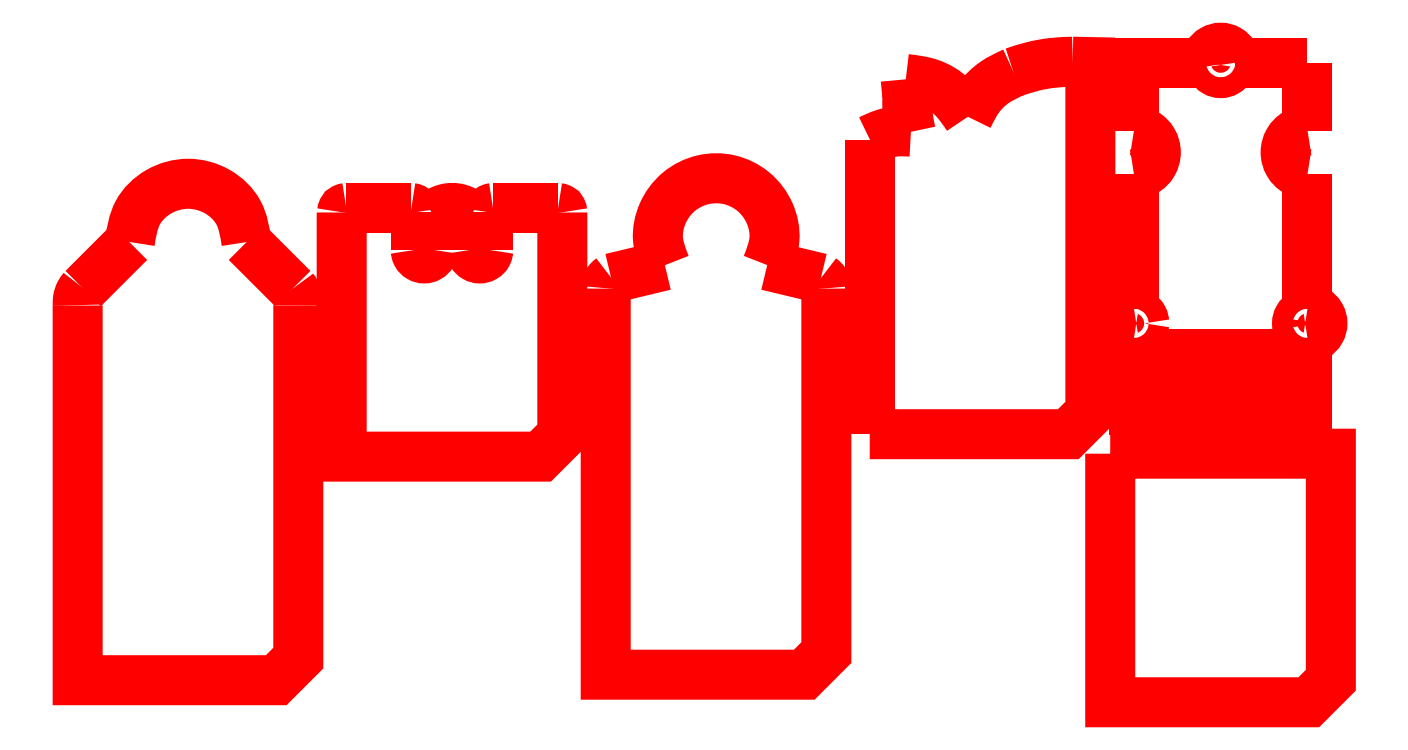
<metadata>
{"format":"dxf","ext":"dxf","renderer":"ezdxf+matplotlib","layout":"modelspace","background":"white","min_lineweight":24,"dpi":150}
</metadata>
<code>
0
SECTION
2
ENTITIES
0
SPLINE
8
Raspored_senzora_-_Varijanta_2.2,_1-1@A3
70
0
71
3
72
13
73
9
74
7
40
0
40
0
40
0
40
0
40
3.508
40
6.913
40
10.42
40
13.93
40
17.33
40
20.84
40
20.84
40
20.84
40
20.84
10
125.2
20
145
30
0
10
125
20
146.2
30
0
10
124.6
20
148.6
30
0
10
122
20
151.1
30
0
10
118.5
20
152.1
30
0
10
115
20
151.1
30
0
10
112.3
20
148.6
30
0
10
111.9
20
146.2
30
0
10
111.7
20
145
30
0
11
125.2
21
145
31
0
11
124.3
21
148.4
31
0
11
121.8
21
150.8
31
0
11
118.5
21
151.8
31
0
11
115.1
21
150.8
31
0
11
112.7
21
148.4
31
0
11
111.7
21
145
31
0
0
LWPOLYLINE
8
Raspored_senzora_-_Varijanta_2.2,_1-1@A3
90
2
70
0
10
111.7
20
145
30
0
10
106.4
20
139.7
30
0
0
SPLINE
8
Raspored_senzora_-_Varijanta_2.2,_1-1@A3
70
0
71
3
72
10
73
6
74
4
40
0
40
0
40
0
40
0
40
0.7069
40
1.407
40
2.114
40
2.114
40
2.114
40
2.114
10
106.4
20
139.7
30
0
10
106.2
20
139.5
30
0
10
106
20
139.2
30
0
10
105.7
20
138.5
30
0
10
105.7
20
138
30
0
10
105.8
20
137.8
30
0
11
106.4
21
139.7
31
0
11
106
21
139.1
31
0
11
105.8
21
138.5
31
0
11
105.8
21
137.8
31
0
0
LWPOLYLINE
8
Raspored_senzora_-_Varijanta_2.2,_1-1@A3
90
5
70
0
10
105.7
20
137.7
30
0
10
105.7
20
94.6
30
0
10
128.6
20
94.6
30
0
10
131.1
20
97.14
30
0
10
131.1
20
137.7
30
0
0
SPLINE
8
Raspored_senzora_-_Varijanta_2.2,_1-1@A3
70
0
71
3
72
10
73
6
74
4
40
0
40
0
40
0
40
0
40
0.7055
40
1.405
40
2.111
40
2.111
40
2.111
40
2.111
10
131.2
20
137.7
30
0
10
131.2
20
138
30
0
10
131.2
20
138.5
30
0
10
130.9
20
139.1
30
0
10
130.7
20
139.5
30
0
10
130.5
20
139.7
30
0
11
131.2
21
137.7
31
0
11
131.1
21
138.5
31
0
11
130.9
21
139.1
31
0
11
130.5
21
139.7
31
0
0
LWPOLYLINE
8
Raspored_senzora_-_Varijanta_2.2,_1-1@A3
90
2
70
0
10
130.5
20
139.7
30
0
10
125.2
20
145
30
0
0
SPLINE
8
Raspored_senzora_-_Varijanta_2.2,_1-1@A3
70
0
71
3
72
10
73
6
74
4
40
0
40
0
40
0
40
0
40
0.2545
40
0.5015
40
0.7561
40
0.7561
40
0.7561
40
0.7561
10
161.5
20
148.5
30
0
10
161.5
20
148.6
30
0
10
161.5
20
148.7
30
0
10
161.3
20
148.9
30
0
10
161.1
20
148.9
30
0
10
161
20
149
30
0
11
161.5
21
148.5
31
0
11
161.5
21
148.7
31
0
11
161.3
21
148.9
31
0
11
161
21
149
31
0
0
LWPOLYLINE
8
Raspored_senzora_-_Varijanta_2.2,_1-1@A3
90
2
70
0
10
161
20
149
30
0
10
153.5
20
149
30
0
0
SPLINE
8
Raspored_senzora_-_Varijanta_2.2,_1-1@A3
70
0
71
3
72
10
73
6
74
4
40
0
40
0
40
0
40
0
40
0.2545
40
0.5015
40
0.7561
40
0.7561
40
0.7561
40
0.7561
10
153.6
20
149
30
0
10
153.5
20
148.9
30
0
10
153.3
20
148.9
30
0
10
153.1
20
148.7
30
0
10
153.1
20
148.6
30
0
10
153.1
20
148.5
30
0
11
153.6
21
149
31
0
11
153.3
21
148.9
31
0
11
153.1
21
148.7
31
0
11
153.1
21
148.5
31
0
0
LWPOLYLINE
8
Raspored_senzora_-_Varijanta_2.2,_1-1@A3
90
2
70
0
10
153
20
148.4
30
0
10
153
20
144.1
30
0
0
SPLINE
8
Raspored_senzora_-_Varijanta_2.2,_1-1@A3
70
0
71
3
72
13
73
9
74
7
40
0
40
0
40
0
40
0
40
0.5202
40
1.025
40
1.545
40
2.065
40
2.57
40
3.09
40
3.09
40
3.09
40
3.09
10
151
20
144.2
30
0
10
151.1
20
144
30
0
10
151.1
20
143.6
30
0
10
151.5
20
143.3
30
0
10
152
20
143.1
30
0
10
152.5
20
143.3
30
0
10
152.9
20
143.6
30
0
10
153
20
144
30
0
10
153
20
144.2
30
0
11
151
21
144.2
31
0
11
151.2
21
143.6
31
0
11
151.5
21
143.3
31
0
11
152
21
143.2
31
0
11
152.5
21
143.3
31
0
11
152.9
21
143.6
31
0
11
153
21
144.2
31
0
0
LWPOLYLINE
8
Raspored_senzora_-_Varijanta_2.2,_1-1@A3
90
2
70
0
10
151
20
144.1
30
0
10
151
20
148.2
30
0
0
SPLINE
8
Raspored_senzora_-_Varijanta_2.2,_1-1@A3
70
0
71
3
72
10
73
6
74
4
40
0
40
0
40
0
40
0
40
1.583
40
3.129
40
4.712
40
4.712
40
4.712
40
4.712
10
151
20
148.2
30
0
10
150.6
20
148.4
30
0
10
149.7
20
149
30
0
10
148
20
149
30
0
10
147.1
20
148.4
30
0
10
146.7
20
148.2
30
0
11
151
21
148.2
31
0
11
149.6
21
148.9
31
0
11
148.1
21
148.9
31
0
11
146.7
21
148.2
31
0
0
LWPOLYLINE
8
Raspored_senzora_-_Varijanta_2.2,_1-1@A3
90
2
70
0
10
146.6
20
148.2
30
0
10
146.6
20
144.1
30
0
0
SPLINE
8
Raspored_senzora_-_Varijanta_2.2,_1-1@A3
70
0
71
3
72
13
73
9
74
7
40
0
40
0
40
0
40
0
40
0.5202
40
1.025
40
1.545
40
2.065
40
2.57
40
3.09
40
3.09
40
3.09
40
3.09
10
144.6
20
144.2
30
0
10
144.7
20
144
30
0
10
144.7
20
143.6
30
0
10
145.1
20
143.3
30
0
10
145.6
20
143.1
30
0
10
146.2
20
143.3
30
0
10
146.5
20
143.6
30
0
10
146.6
20
144
30
0
10
146.6
20
144.2
30
0
11
144.6
21
144.2
31
0
11
144.8
21
143.6
31
0
11
145.1
21
143.3
31
0
11
145.6
21
143.2
31
0
11
146.1
21
143.3
31
0
11
146.5
21
143.6
31
0
11
146.6
21
144.2
31
0
0
LWPOLYLINE
8
Raspored_senzora_-_Varijanta_2.2,_1-1@A3
90
2
70
0
10
144.6
20
144.1
30
0
10
144.6
20
148.4
30
0
0
SPLINE
8
Raspored_senzora_-_Varijanta_2.2,_1-1@A3
70
0
71
3
72
10
73
6
74
4
40
0
40
0
40
0
40
0
40
0.2545
40
0.5015
40
0.7561
40
0.7561
40
0.7561
40
0.7561
10
144.6
20
148.5
30
0
10
144.6
20
148.6
30
0
10
144.6
20
148.7
30
0
10
144.4
20
148.9
30
0
10
144.2
20
148.9
30
0
10
144.2
20
149
30
0
11
144.6
21
148.5
31
0
11
144.6
21
148.7
31
0
11
144.4
21
148.9
31
0
11
144.2
21
149
31
0
0
LWPOLYLINE
8
Raspored_senzora_-_Varijanta_2.2,_1-1@A3
90
2
70
0
10
144.1
20
149
30
0
10
136.6
20
149
30
0
0
LWPOLYLINE
8
Raspored_senzora_-_Varijanta_2.2,_1-1@A3
90
5
70
0
10
136.1
20
148.4
30
0
10
136.1
20
120.3
30
0
10
159
20
120.3
30
0
10
161.5
20
122.8
30
0
10
161.5
20
148.4
30
0
0
SPLINE
8
Raspored_senzora_-_Varijanta_2.2,_1-1@A3
70
0
71
3
72
10
73
6
74
4
40
0
40
0
40
0
40
0
40
0.2545
40
0.5015
40
0.7561
40
0.7561
40
0.7561
40
0.7561
10
136.7
20
149
30
0
10
136.6
20
148.9
30
0
10
136.4
20
148.9
30
0
10
136.2
20
148.7
30
0
10
136.2
20
148.6
30
0
10
136.2
20
148.5
30
0
11
136.7
21
149
31
0
11
136.4
21
148.9
31
0
11
136.2
21
148.7
31
0
11
136.2
21
148.5
31
0
0
SPLINE
8
Raspored_senzora_-_Varijanta_2.2,_1-1@A3
70
0
71
3
72
10
73
6
74
4
40
0
40
0
40
0
40
0
40
2.327
40
4.65
40
6.977
40
6.977
40
6.977
40
6.977
10
220.3
20
165.8
30
0
10
219.5
20
165.8
30
0
10
218
20
165.7
30
0
10
215.7
20
165.3
30
0
10
214.2
20
164.8
30
0
10
213.5
20
164.6
30
0
11
220.3
21
165.8
31
0
11
218
21
165.7
31
0
11
215.7
21
165.3
31
0
11
213.5
21
164.6
31
0
0
SPLINE
8
Raspored_senzora_-_Varijanta_2.2,_1-1@A3
70
0
71
3
72
10
73
6
74
4
40
0
40
0
40
0
40
0
40
2.523
40
5.022
40
7.545
40
7.545
40
7.545
40
7.545
10
213.5
20
164.6
30
0
10
212.7
20
164.2
30
0
10
211.2
20
163.5
30
0
10
209.4
20
161.7
30
0
10
208.6
20
160.2
30
0
10
208.2
20
159.5
30
0
11
213.5
21
164.6
31
0
11
211.3
21
163.4
31
0
11
209.5
21
161.7
31
0
11
208.2
21
159.5
31
0
0
LWPOLYLINE
8
Raspored_senzora_-_Varijanta_2.2,_1-1@A3
90
5
70
0
10
196.9
20
122.9
30
0
10
219.8
20
122.9
30
0
10
222.3
20
125.5
30
0
10
222.3
20
165.8
30
0
10
220.3
20
165.8
30
0
0
SPLINE
8
Raspored_senzora_-_Varijanta_2.2,_1-1@A3
70
0
71
3
72
10
73
6
74
4
40
0
40
0
40
0
40
0
40
2.923
40
5.802
40
8.725
40
8.725
40
8.725
40
8.725
10
208.2
20
159.5
30
0
10
207.7
20
160.3
30
0
10
206.6
20
161.9
30
0
10
204
20
163.5
30
0
10
202
20
163.7
30
0
10
201.1
20
163.8
30
0
11
208.2
21
159.5
31
0
11
206.4
21
161.8
31
0
11
203.9
21
163.3
31
0
11
201.1
21
163.8
31
0
0
SPLINE
8
Raspored_senzora_-_Varijanta_2.2,_1-1@A3
70
0
71
3
72
10
73
6
74
4
40
0
40
0
40
0
40
0
40
1.404
40
2.807
40
4.211
40
4.211
40
4.211
40
4.211
10
201.3
20
161.9
30
0
10
201.2
20
161.4
30
0
10
201.2
20
160.5
30
0
10
201.3
20
159.1
30
0
10
201.5
20
158.2
30
0
10
201.6
20
157.7
30
0
11
201.3
21
161.9
31
0
11
201.3
21
160.5
31
0
11
201.4
21
159.1
31
0
11
201.6
21
157.7
31
0
0
LWPOLYLINE
8
Raspored_senzora_-_Varijanta_2.2,_1-1@A3
90
2
70
0
10
201.1
20
163.8
30
0
10
201.2
20
161.9
30
0
0
SPLINE
8
Raspored_senzora_-_Varijanta_2.2,_1-1@A3
70
0
71
3
72
10
73
6
74
4
40
0
40
0
40
0
40
0
40
1.628
40
3.248
40
4.877
40
4.877
40
4.877
40
4.877
10
201.7
20
157.8
30
0
10
201.1
20
157.8
30
0
10
200
20
157.8
30
0
10
198.4
20
157.5
30
0
10
197.4
20
157
30
0
10
197
20
156.8
30
0
11
201.7
21
157.8
31
0
11
200
21
157.8
31
0
11
198.4
21
157.5
31
0
11
197
21
156.8
31
0
0
LWPOLYLINE
8
Raspored_senzora_-_Varijanta_2.2,_1-1@A3
90
2
70
0
10
196.9
20
156.7
30
0
10
196.9
20
122.9
30
0
0
SPLINE
8
Raspored_senzora_-_Varijanta_2.2,_1-1@A3
70
0
71
3
72
16
73
12
74
10
40
0
40
0
40
0
40
0
40
3.1
40
6.126
40
9.227
40
12.33
40
15.35
40
18.45
40
21.55
40
24.58
40
27.68
40
27.68
40
27.68
40
27.68
10
185.1
20
142.4
30
0
10
185.5
20
143.4
30
0
10
186.2
20
145.3
30
0
10
185.6
20
148.5
30
0
10
183.7
20
151
30
0
10
180.8
20
152.4
30
0
10
177.7
20
152.4
30
0
10
174.8
20
151
30
0
10
172.9
20
148.5
30
0
10
172.2
20
145.3
30
0
10
173
20
143.4
30
0
10
173.4
20
142.4
30
0
11
185.1
21
142.4
31
0
11
186
21
145.4
31
0
11
185.4
21
148.4
31
0
11
183.5
21
150.8
31
0
11
180.8
21
152.2
31
0
11
177.7
21
152.2
31
0
11
175
21
150.8
31
0
11
173.1
21
148.4
31
0
11
172.5
21
145.4
31
0
11
173.4
21
142.4
31
0
0
LWPOLYLINE
8
Raspored_senzora_-_Varijanta_2.2,_1-1@A3
90
2
70
0
10
173.3
20
142.4
30
0
10
167.2
20
140.9
30
0
0
SPLINE
8
Raspored_senzora_-_Varijanta_2.2,_1-1@A3
70
0
71
3
72
10
73
6
74
4
40
0
40
0
40
0
40
0
40
0.4596
40
0.9127
40
1.372
40
1.372
40
1.372
40
1.372
10
167.2
20
140.9
30
0
10
167.1
20
140.8
30
0
10
166.8
20
140.6
30
0
10
166.6
20
140.2
30
0
10
166.6
20
139.9
30
0
10
166.6
20
139.7
30
0
11
167.2
21
140.9
31
0
11
166.9
21
140.6
31
0
11
166.6
21
140.2
31
0
11
166.6
21
139.7
31
0
0
LWPOLYLINE
8
Raspored_senzora_-_Varijanta_2.2,_1-1@A3
90
5
70
0
10
166.5
20
139.7
30
0
10
166.5
20
95.24
30
0
10
189.4
20
95.24
30
0
10
191.9
20
97.78
30
0
10
191.9
20
139.7
30
0
0
LWPOLYLINE
8
Raspored_senzora_-_Varijanta_2.2,_1-1@A3
90
2
70
0
10
191.3
20
140.9
30
0
10
185.1
20
142.4
30
0
0
SPLINE
8
Raspored_senzora_-_Varijanta_2.2,_1-1@A3
70
0
71
3
72
10
73
6
74
4
40
0
40
0
40
0
40
0
40
0.4625
40
0.9186
40
1.381
40
1.381
40
1.381
40
1.381
10
191.9
20
139.7
30
0
10
191.9
20
139.9
30
0
10
191.9
20
140.2
30
0
10
191.7
20
140.6
30
0
10
191.4
20
140.8
30
0
10
191.3
20
140.9
30
0
11
191.9
21
139.7
31
0
11
191.9
21
140.2
31
0
11
191.6
21
140.6
31
0
11
191.3
21
140.9
31
0
0
LWPOLYLINE
8
Raspored_senzora_-_Varijanta_2.2,_1-1@A3
90
2
70
0
10
247.3
20
165.7
30
0
10
239
20
165.7
30
0
0
SPLINE
8
Raspored_senzora_-_Varijanta_2.2,_1-1@A3
70
0
71
3
72
13
73
9
74
7
40
0
40
0
40
0
40
0
40
0.8964
40
1.766
40
2.663
40
3.559
40
4.429
40
5.325
40
5.325
40
5.325
40
5.325
10
239
20
165.7
30
0
10
239
20
166
30
0
10
238.9
20
166.6
30
0
10
238.2
20
167.3
30
0
10
237.3
20
167.5
30
0
10
236.4
20
167.3
30
0
10
235.8
20
166.6
30
0
10
235.7
20
166
30
0
10
235.6
20
165.7
30
0
11
239
21
165.7
31
0
11
238.8
21
166.6
31
0
11
238.2
21
167.2
31
0
11
237.3
21
167.4
31
0
11
236.5
21
167.2
31
0
11
235.8
21
166.6
31
0
11
235.6
21
165.7
31
0
0
LWPOLYLINE
8
Raspored_senzora_-_Varijanta_2.2,_1-1@A3
90
3
70
0
10
235.6
20
165.7
30
0
10
227.3
20
165.7
30
0
10
227.3
20
157.8
30
0
0
SPLINE
8
Raspored_senzora_-_Varijanta_2.2,_1-1@A3
70
0
71
3
72
13
73
9
74
7
40
0
40
0
40
0
40
0
40
1.317
40
2.595
40
3.912
40
5.229
40
6.507
40
7.824
40
7.824
40
7.824
40
7.824
10
227.3
20
152.9
30
0
10
227.8
20
152.9
30
0
10
228.7
20
153.1
30
0
10
229.6
20
154.1
30
0
10
230
20
155.4
30
0
10
229.6
20
156.7
30
0
10
228.7
20
157.7
30
0
10
227.8
20
157.8
30
0
10
227.3
20
157.9
30
0
11
227.3
21
152.9
31
0
11
228.6
21
153.2
31
0
11
229.5
21
154.1
31
0
11
229.9
21
155.4
31
0
11
229.5
21
156.6
31
0
11
228.6
21
157.5
31
0
11
227.3
21
157.9
31
0
0
LWPOLYLINE
8
Raspored_senzora_-_Varijanta_2.2,_1-1@A3
90
2
70
0
10
227.3
20
152.9
30
0
10
227.3
20
137.4
30
0
0
SPLINE
8
Raspored_senzora_-_Varijanta_2.2,_1-1@A3
70
0
71
3
72
13
73
9
74
7
40
0
40
0
40
0
40
0
40
0.8964
40
1.766
40
2.663
40
3.559
40
4.429
40
5.325
40
5.325
40
5.325
40
5.325
10
227.3
20
137.4
30
0
10
227
20
137.4
30
0
10
226.4
20
137.3
30
0
10
225.8
20
136.6
30
0
10
225.5
20
135.7
30
0
10
225.8
20
134.8
30
0
10
226.4
20
134.1
30
0
10
227
20
134
30
0
10
227.3
20
134
30
0
11
227.3
21
137.4
31
0
11
226.5
21
137.2
31
0
11
225.9
21
136.6
31
0
11
225.6
21
135.7
31
0
11
225.9
21
134.8
31
0
11
226.5
21
134.2
31
0
11
227.3
21
134
31
0
0
LWPOLYLINE
8
Raspored_senzora_-_Varijanta_2.2,_1-1@A3
90
4
70
0
10
227.3
20
134
30
0
10
227.3
20
125.7
30
0
10
247.3
20
125.7
30
0
10
247.3
20
134
30
0
0
SPLINE
8
Raspored_senzora_-_Varijanta_2.2,_1-1@A3
70
0
71
3
72
13
73
9
74
7
40
0
40
0
40
0
40
0
40
0.8964
40
1.766
40
2.663
40
3.559
40
4.429
40
5.325
40
5.325
40
5.325
40
5.325
10
247.3
20
134
30
0
10
247.6
20
134
30
0
10
248.2
20
134.1
30
0
10
248.9
20
134.8
30
0
10
249.1
20
135.7
30
0
10
248.9
20
136.6
30
0
10
248.2
20
137.3
30
0
10
247.6
20
137.4
30
0
10
247.3
20
137.4
30
0
11
247.3
21
134
31
0
11
248.2
21
134.2
31
0
11
248.8
21
134.8
31
0
11
249
21
135.7
31
0
11
248.8
21
136.6
31
0
11
248.2
21
137.2
31
0
11
247.3
21
137.4
31
0
0
LWPOLYLINE
8
Raspored_senzora_-_Varijanta_2.2,_1-1@A3
90
2
70
0
10
247.3
20
137.4
30
0
10
247.3
20
152.9
30
0
0
SPLINE
8
Raspored_senzora_-_Varijanta_2.2,_1-1@A3
70
0
71
3
72
13
73
9
74
7
40
0
40
0
40
0
40
0
40
1.317
40
2.595
40
3.912
40
5.229
40
6.507
40
7.824
40
7.824
40
7.824
40
7.824
10
247.3
20
157.9
30
0
10
246.9
20
157.8
30
0
10
246
20
157.7
30
0
10
245
20
156.7
30
0
10
244.7
20
155.4
30
0
10
245
20
154.1
30
0
10
246
20
153.1
30
0
10
246.9
20
152.9
30
0
10
247.3
20
152.9
30
0
11
247.3
21
157.9
31
0
11
246
21
157.5
31
0
11
245.1
21
156.6
31
0
11
244.8
21
155.4
31
0
11
245.1
21
154.1
31
0
11
246
21
153.2
31
0
11
247.3
21
152.9
31
0
0
SPLINE
8
Raspored_senzora_-_Varijanta_2.2,_1-1@A3
70
0
71
3
72
19
73
15
74
13
40
0
40
0
40
0
40
0
40
0.6308
40
1.243
40
1.874
40
2.505
40
3.117
40
3.748
40
4.378
40
4.991
40
5.621
40
6.252
40
6.864
40
7.495
40
7.495
40
7.495
40
7.495
10
238.5
20
165.7
30
0
10
238.5
20
165.9
30
0
10
238.4
20
166.3
30
0
10
238
20
166.8
30
0
10
237.3
20
167
30
0
10
236.7
20
166.8
30
0
10
236.2
20
166.3
30
0
10
236.1
20
165.7
30
0
10
236.2
20
165.1
30
0
10
236.7
20
164.6
30
0
10
237.3
20
164.4
30
0
10
238
20
164.6
30
0
10
238.4
20
165.1
30
0
10
238.5
20
165.5
30
0
10
238.5
20
165.7
30
0
11
238.5
21
165.7
31
0
11
238.4
21
166.3
31
0
11
237.9
21
166.7
31
0
11
237.3
21
166.9
31
0
11
236.7
21
166.7
31
0
11
236.3
21
166.3
31
0
11
236.1
21
165.7
31
0
11
236.3
21
165.1
31
0
11
236.7
21
164.7
31
0
11
237.3
21
164.5
31
0
11
237.9
21
164.7
31
0
11
238.4
21
165.1
31
0
11
238.5
21
165.7
31
0
0
SPLINE
8
Raspored_senzora_-_Varijanta_2.2,_1-1@A3
70
0
71
3
72
19
73
15
74
13
40
0
40
0
40
0
40
0
40
0.6308
40
1.243
40
1.874
40
2.505
40
3.117
40
3.748
40
4.378
40
4.991
40
5.621
40
6.252
40
6.864
40
7.495
40
7.495
40
7.495
40
7.495
10
248.5
20
135.7
30
0
10
248.5
20
135.9
30
0
10
248.4
20
136.3
30
0
10
247.9
20
136.8
30
0
10
247.3
20
136.9
30
0
10
246.7
20
136.8
30
0
10
246.2
20
136.3
30
0
10
246.1
20
135.7
30
0
10
246.2
20
135.1
30
0
10
246.7
20
134.6
30
0
10
247.3
20
134.4
30
0
10
247.9
20
134.6
30
0
10
248.4
20
135.1
30
0
10
248.5
20
135.5
30
0
10
248.5
20
135.7
30
0
11
248.5
21
135.7
31
0
11
248.4
21
136.3
31
0
11
247.9
21
136.7
31
0
11
247.3
21
136.9
31
0
11
246.7
21
136.7
31
0
11
246.3
21
136.3
31
0
11
246.1
21
135.7
31
0
11
246.3
21
135.1
31
0
11
246.7
21
134.6
31
0
11
247.3
21
134.5
31
0
11
247.9
21
134.6
31
0
11
248.4
21
135.1
31
0
11
248.5
21
135.7
31
0
0
LWPOLYLINE
8
Raspored_senzora_-_Varijanta_2.2,_1-1@A3
90
2
70
0
10
247.3
20
157.8
30
0
10
247.3
20
165.7
30
0
0
LWPOLYLINE
8
Raspored_senzora_-_Varijanta_2.2,_1-1@A3
90
5
70
1
10
224.6
20
120.7
30
0
10
224.6
20
92.06
30
0
10
247.5
20
92.06
30
0
10
250
20
94.6
30
0
10
250
20
120.7
30
0
0
SPLINE
8
Raspored_senzora_-_Varijanta_2.2,_1-1@A3
70
0
71
3
72
19
73
15
74
13
40
0
40
0
40
0
40
0
40
0.6308
40
1.243
40
1.874
40
2.505
40
3.117
40
3.748
40
4.378
40
4.991
40
5.621
40
6.252
40
6.864
40
7.495
40
7.495
40
7.495
40
7.495
10
228.5
20
135.7
30
0
10
228.5
20
135.9
30
0
10
228.4
20
136.3
30
0
10
228
20
136.8
30
0
10
227.3
20
136.9
30
0
10
226.7
20
136.8
30
0
10
226.2
20
136.3
30
0
10
226.1
20
135.7
30
0
10
226.2
20
135.1
30
0
10
226.7
20
134.6
30
0
10
227.3
20
134.4
30
0
10
228
20
134.6
30
0
10
228.4
20
135.1
30
0
10
228.5
20
135.5
30
0
10
228.5
20
135.7
30
0
11
228.5
21
135.7
31
0
11
228.4
21
136.3
31
0
11
227.9
21
136.7
31
0
11
227.3
21
136.9
31
0
11
226.7
21
136.7
31
0
11
226.3
21
136.3
31
0
11
226.1
21
135.7
31
0
11
226.3
21
135.1
31
0
11
226.7
21
134.6
31
0
11
227.3
21
134.5
31
0
11
227.9
21
134.6
31
0
11
228.4
21
135.1
31
0
11
228.5
21
135.7
31
0
0
LWPOLYLINE
8
Raspored_senzora_-_Varijanta_2.2,_1-1@A3
90
4
70
1
10
232
20
126.8
30
0
10
232
20
132.2
30
0
10
242.6
20
132.2
30
0
10
242.6
20
126.8
30
0
0
ENDSEC
0
EOF

</code>
